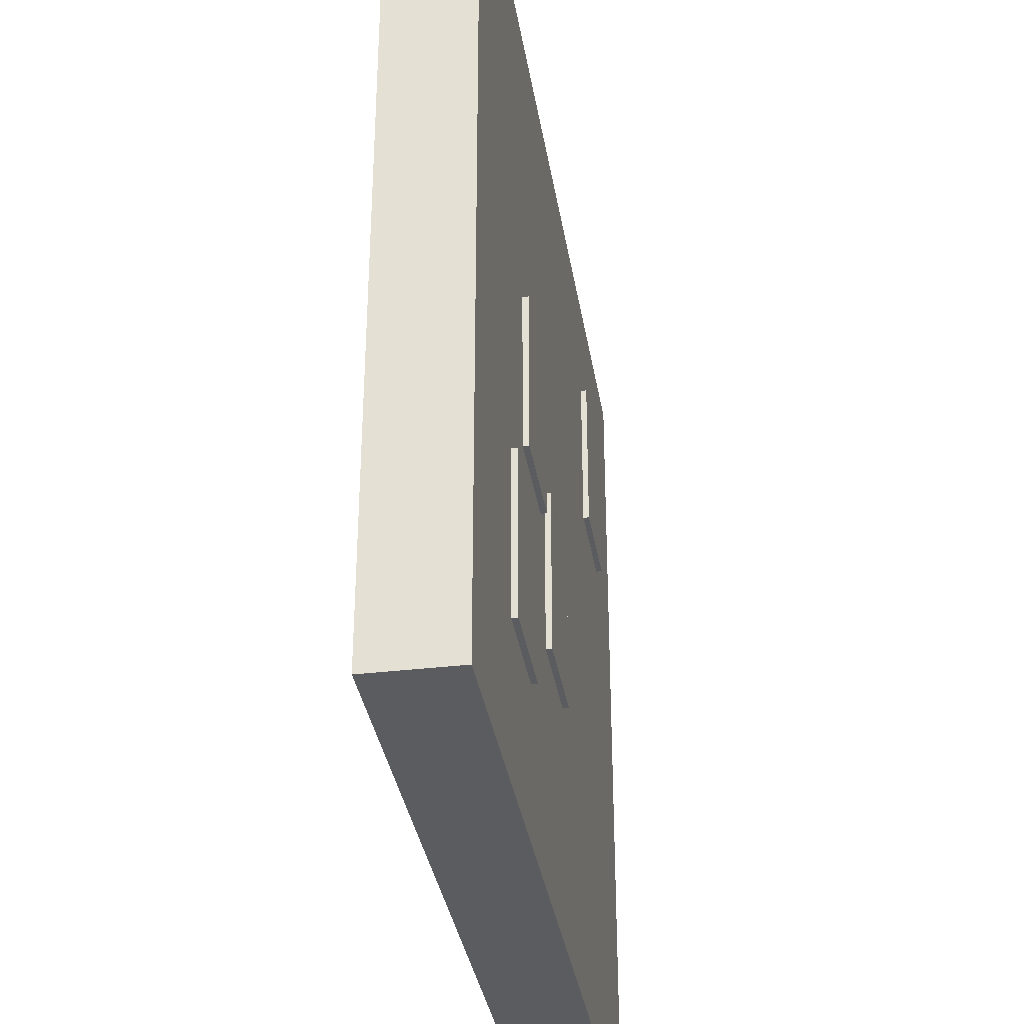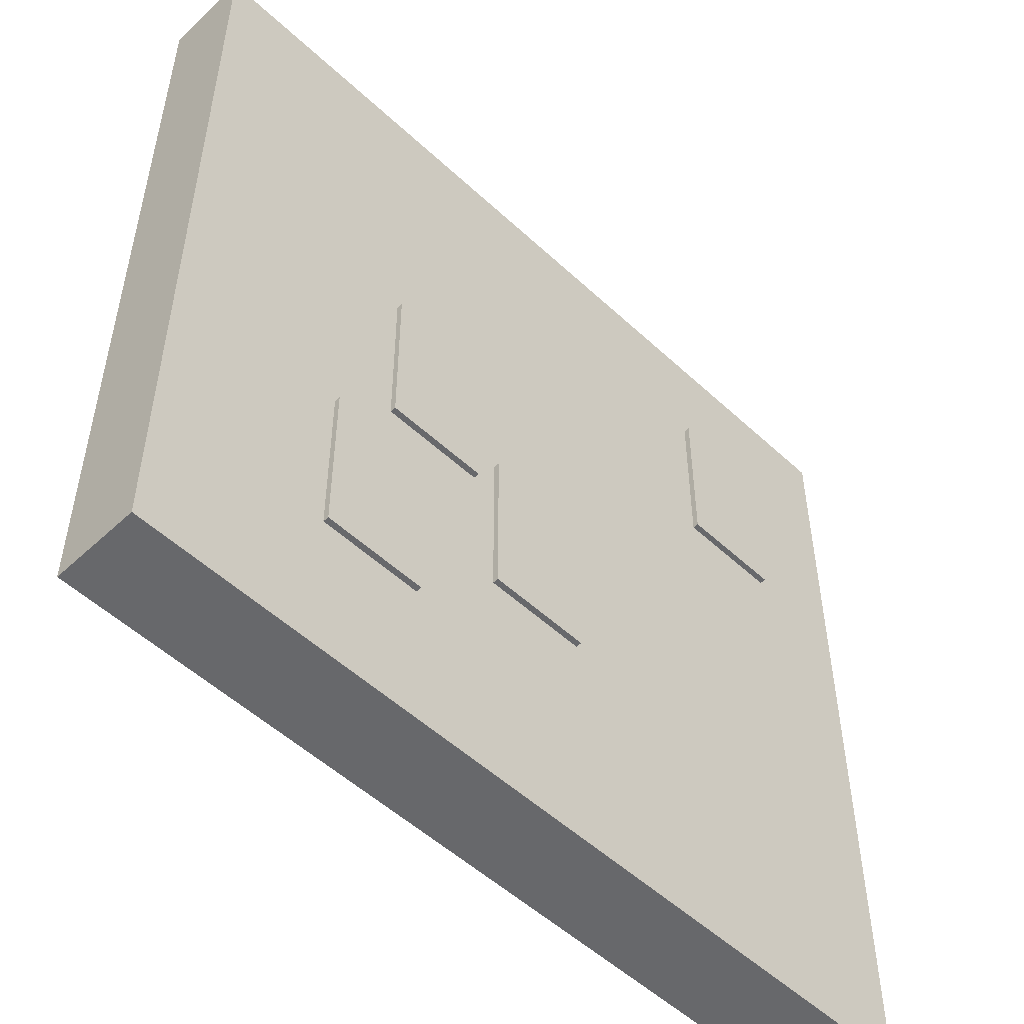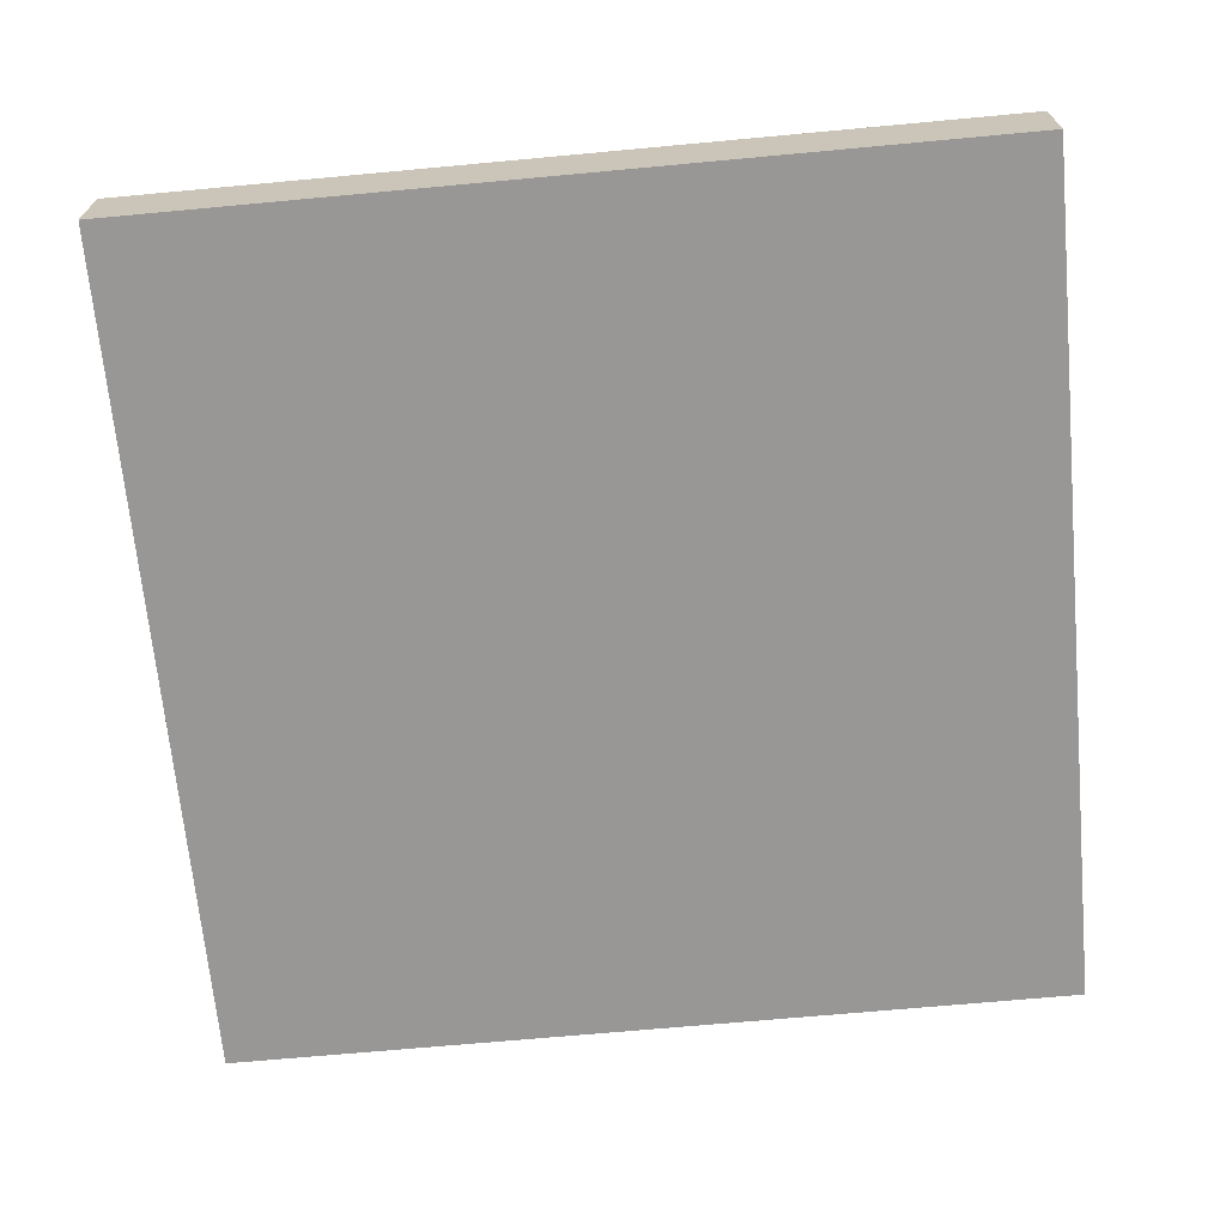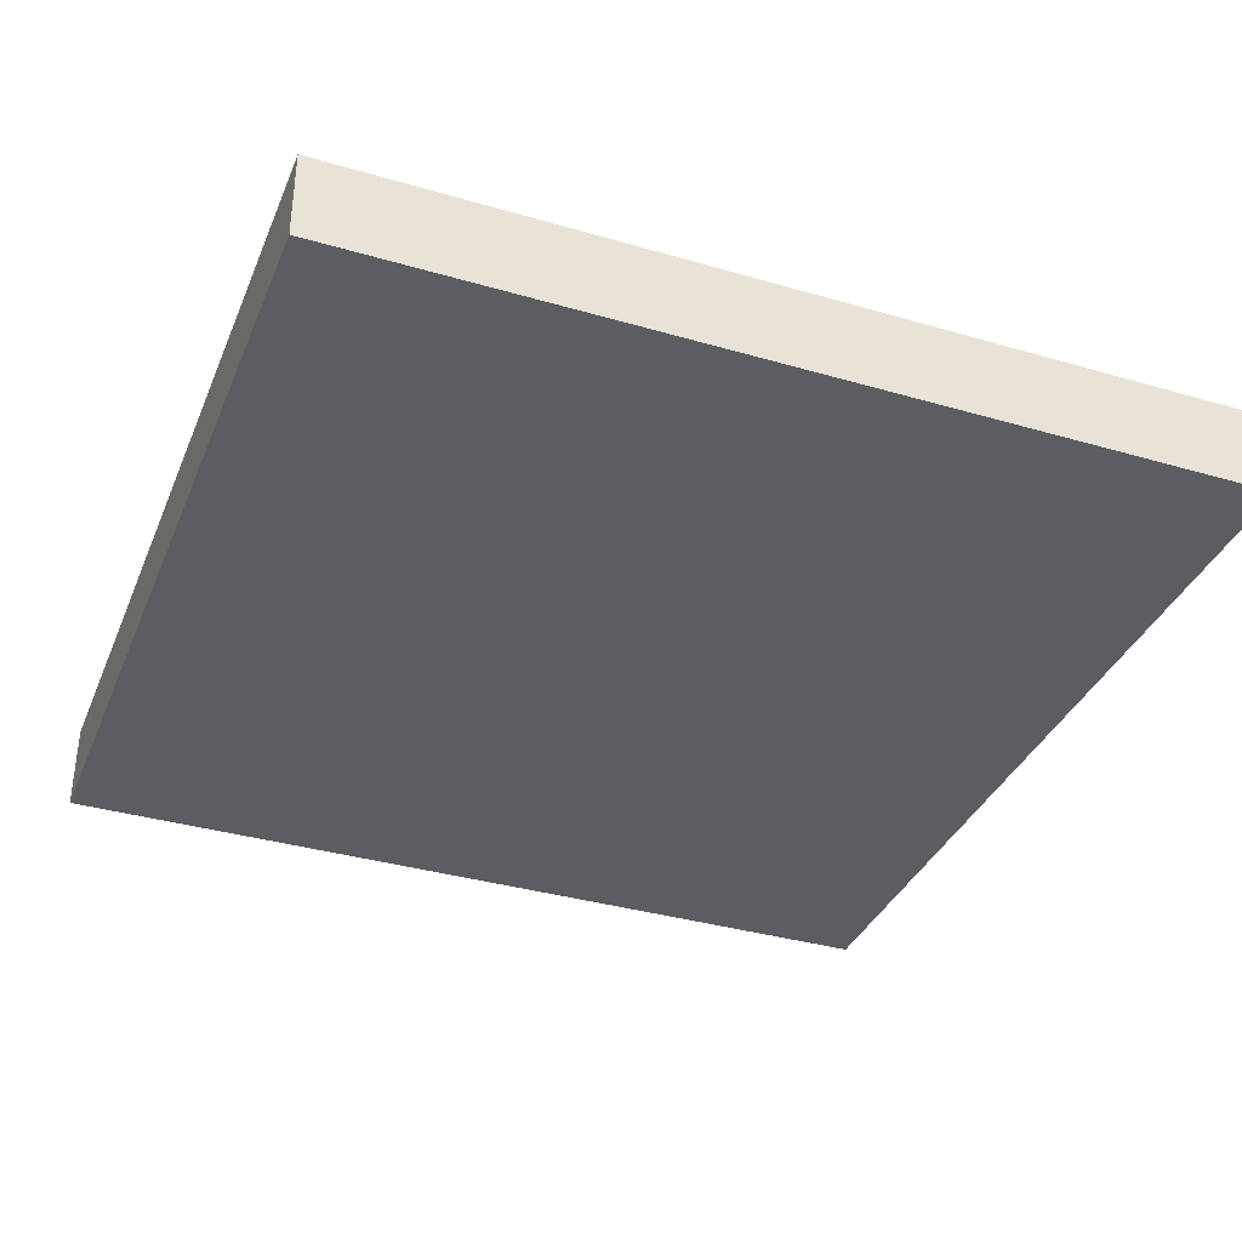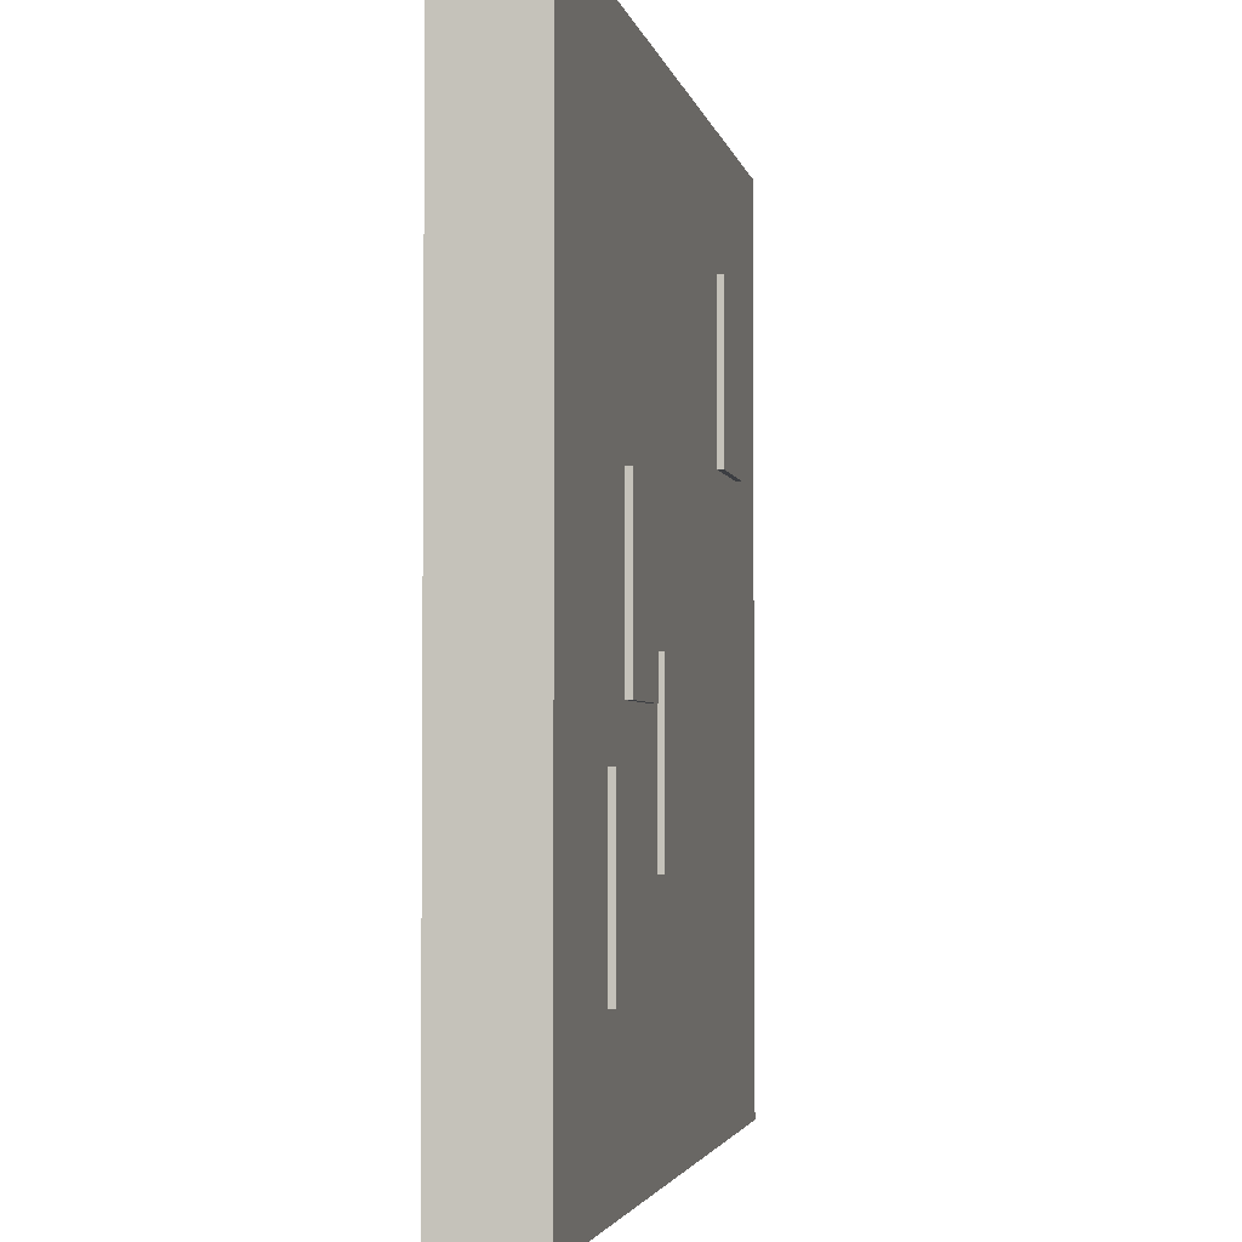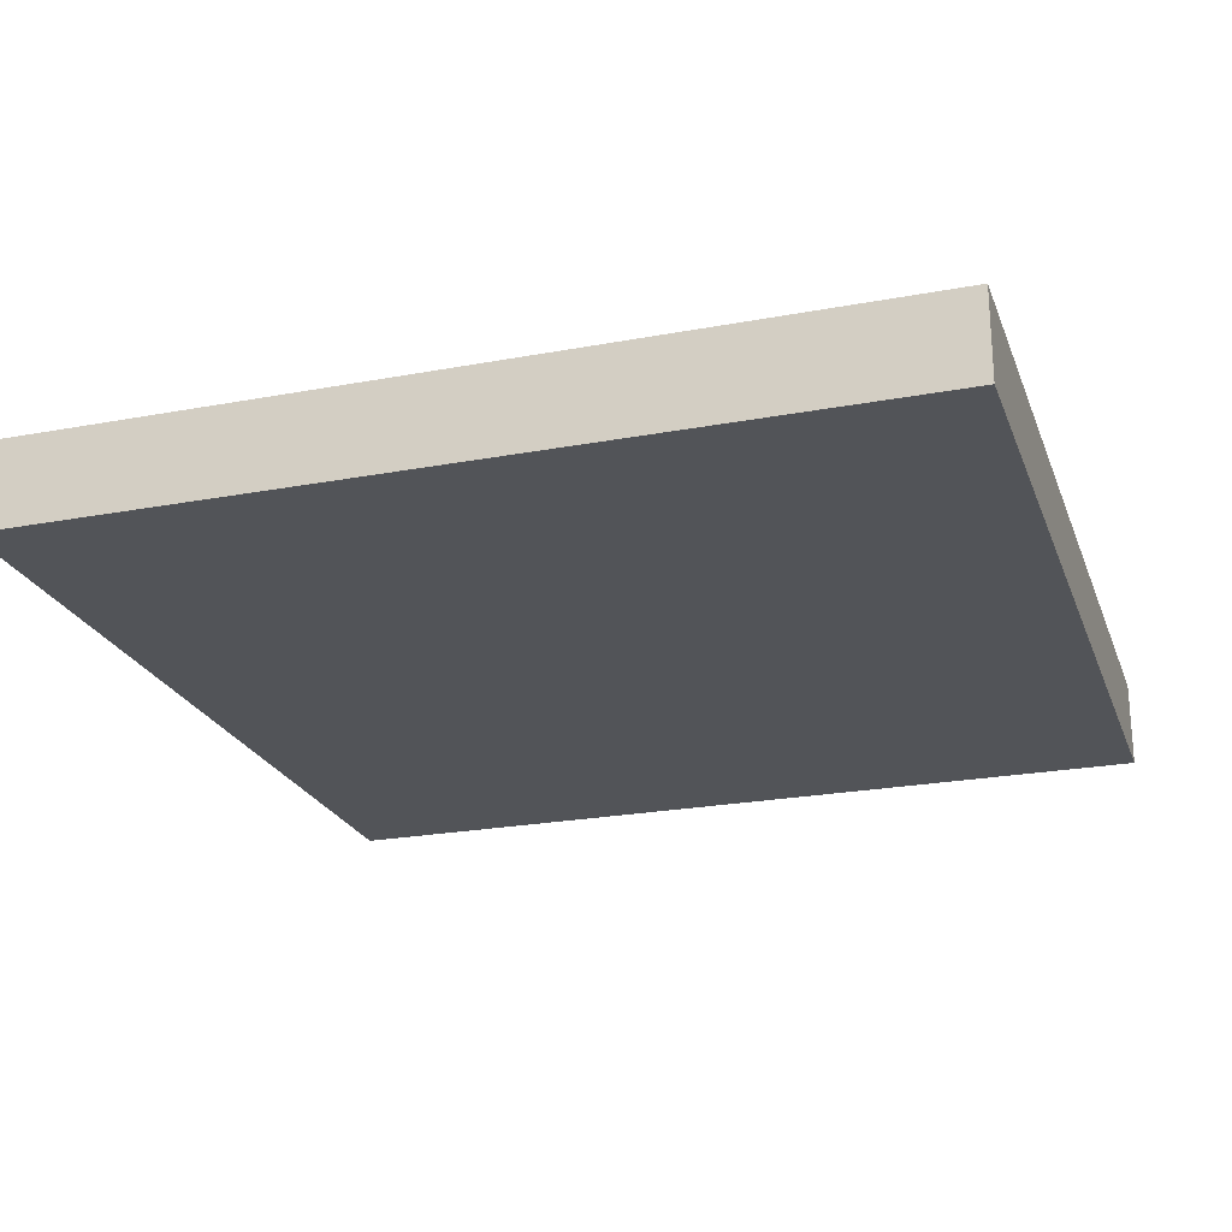
<metadata>
{"format":"obj","ext":"obj","renderer":"f3d","projection":"perspective","resolution":1024,"background":"white","views":[{"elev":-34.8,"azim":99.1,"up":"+Z"},{"elev":-52.3,"azim":135.0,"up":"+Z"},{"elev":-68.3,"azim":5.3,"up":"+Y"},{"elev":-36.0,"azim":-110.9,"up":"+Y"},{"elev":-3.1,"azim":101.0,"up":"+Z"},{"elev":-23.3,"azim":17.6,"up":"+Y"}]}
</metadata>
<code>
v 0.5 -0.1 0.5
v 0.5 -0.1 -0.5
v -0.5 -0.1 0.5
v -0.5 -0.1 -0.5
v -0.5 0 -0.5
v -0.5 0 0.5
v 0.5 0 -0.5
v 0.5 0 0.5
f 3 2 1
f 2 3 4
f 3 5 4
f 5 3 6
f 5 2 4
f 2 5 7
f 8 3 1
f 3 8 6
f 8 2 7
f 2 8 1
f 5 8 7
f 8 5 6
v 0.1024 0.00675 -0.07768
v 0.1024 -0.03125 -0.07768
v 0.2224 0.00675 -0.07768
v 0.2224 -0.03125 -0.07768
v 0.1024 -0.03125 0.1165
v 0.1024 0.00675 0.1165
v 0.2224 -0.03125 0.1165
v 0.2224 0.00675 0.1165
v -0.3773 -0.03125 0.3569
v -0.3773 -0.03125 0.1628
v -0.3773 0.00675 0.3569
v -0.3773 0.00675 0.1628
v -0.2573 0.00675 0.1628
v -0.2573 0.00675 0.3569
v 0.2955 -0.03125 -0.3272
v 0.2955 -0.03125 -0.133
v 0.2955 0.00675 -0.3272
v 0.2955 0.00675 -0.133
v 0.1755 0.00675 -0.3272
v 0.1755 -0.03125 -0.3272
v -0.2573 -0.03125 0.1628
v -0.2573 -0.03125 0.3569
v 0.1755 -0.03125 -0.133
v 0.1755 0.00675 -0.133
v 0.07332 -0.03125 -0.2256
v 0.07332 -0.03125 -0.03139
v 0.07332 0.00675 -0.2256
v 0.07332 0.00675 -0.03139
v -0.04668 0.00675 -0.2256
v -0.04668 -0.03125 -0.2256
v -0.04668 0.00675 -0.03139
v -0.04668 -0.03125 -0.03139
f 11 10 9
f 10 11 12
f 15 14 13
f 14 15 16
f 19 18 17
f 18 19 20
f 19 21 20
f 21 19 22
f 25 24 23
f 24 25 26
f 25 28 27
f 28 25 23
f 30 18 29
f 18 30 17
f 14 11 9
f 11 14 16
f 11 15 12
f 15 11 16
f 21 18 20
f 18 21 29
f 30 19 17
f 19 30 22
f 21 30 29
f 30 21 22
f 24 28 23
f 28 24 31
f 32 25 27
f 25 32 26
f 32 28 31
f 28 32 27
f 14 10 13
f 10 14 9
f 15 10 12
f 10 15 13
f 35 34 33
f 34 35 36
f 35 38 37
f 38 35 33
f 39 35 37
f 35 39 36
f 34 38 33
f 38 34 40
f 34 39 40
f 39 34 36
f 39 38 40
f 38 39 37
f 24 32 31
f 32 24 26

</code>
